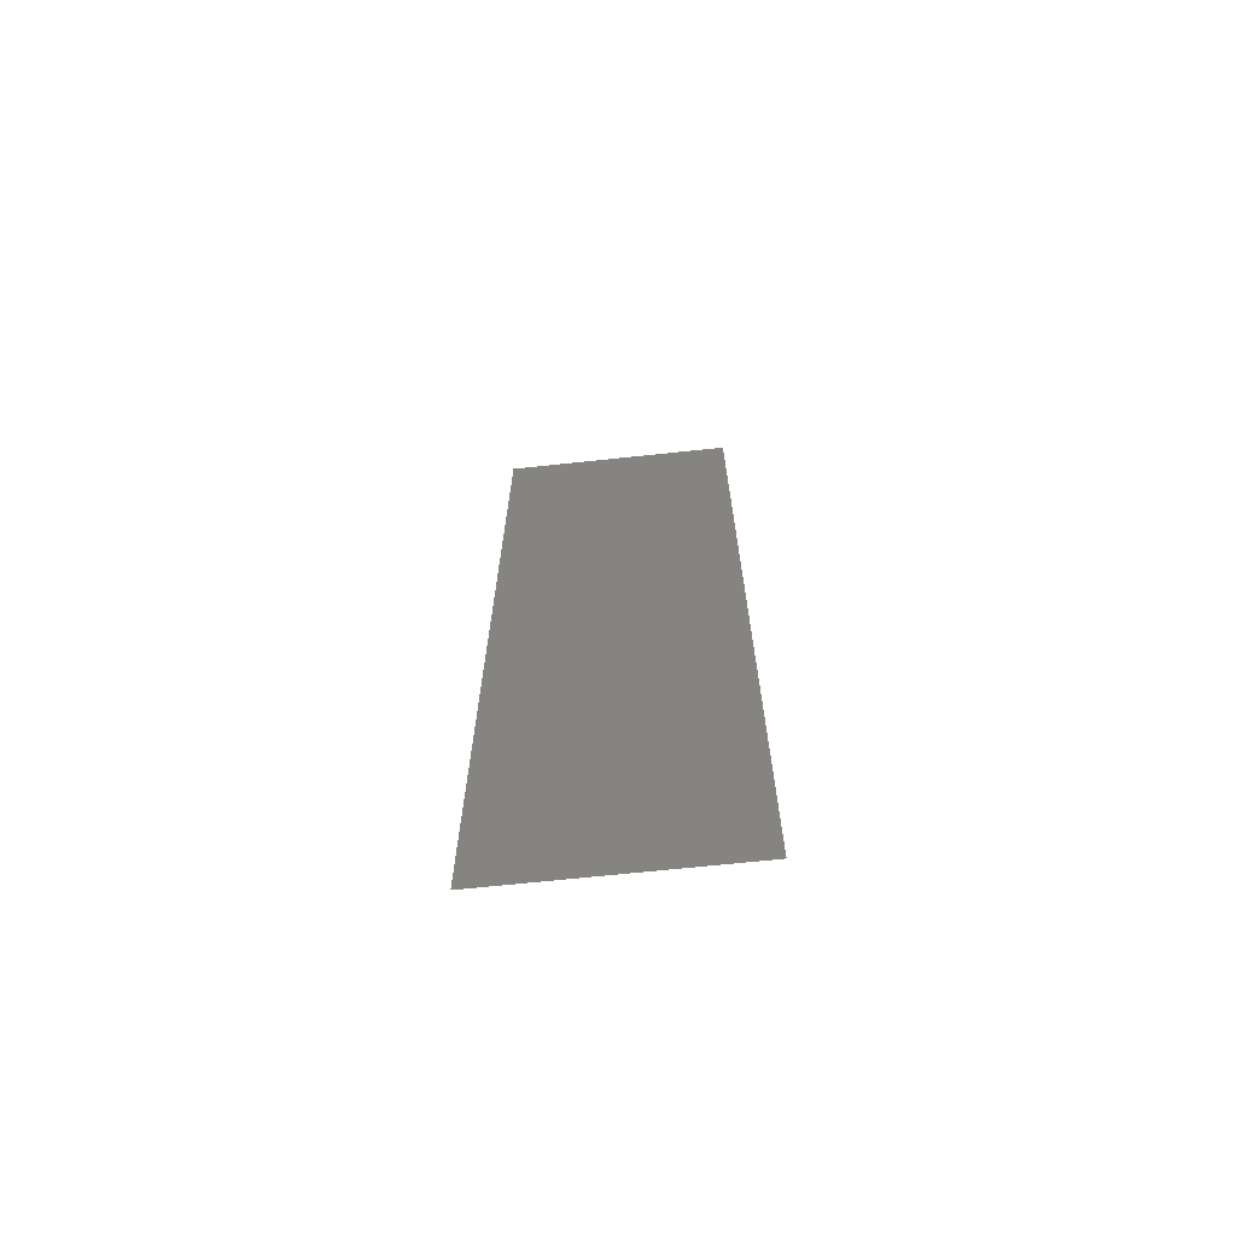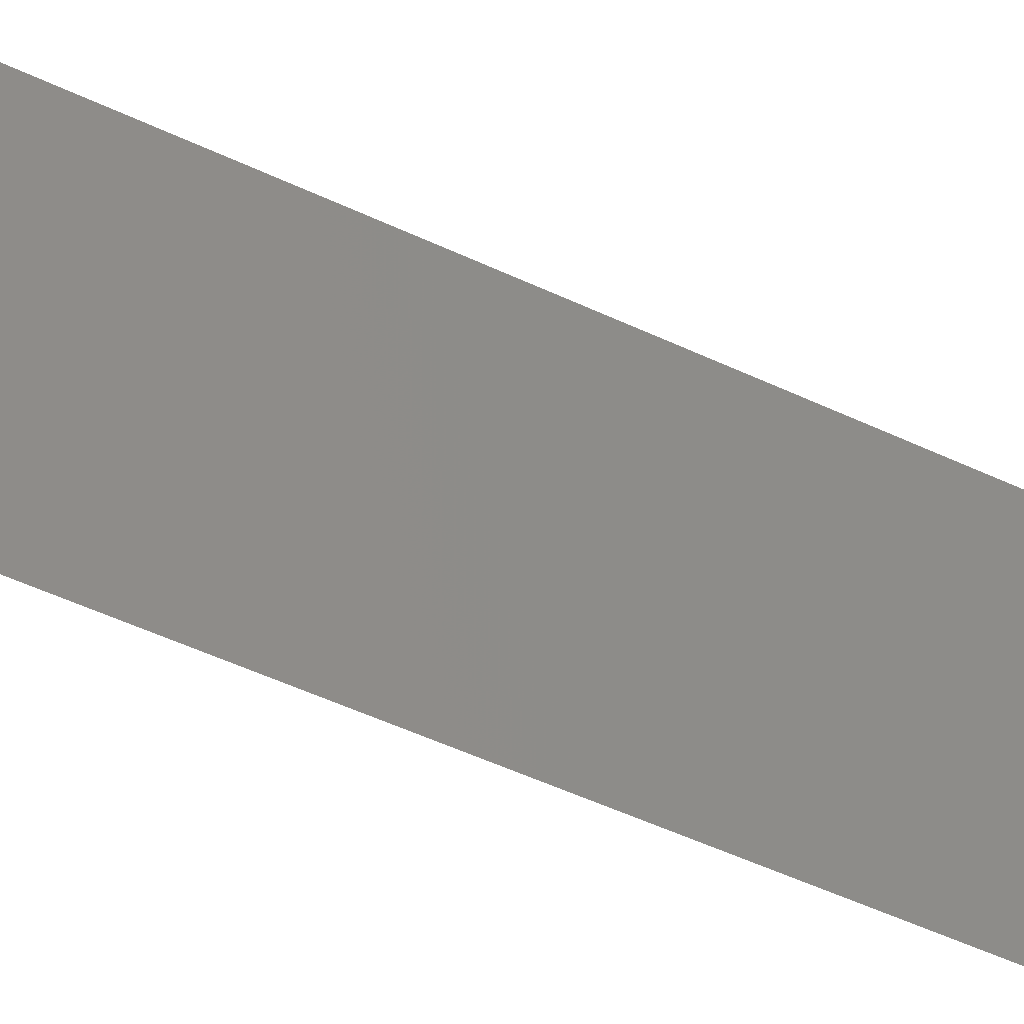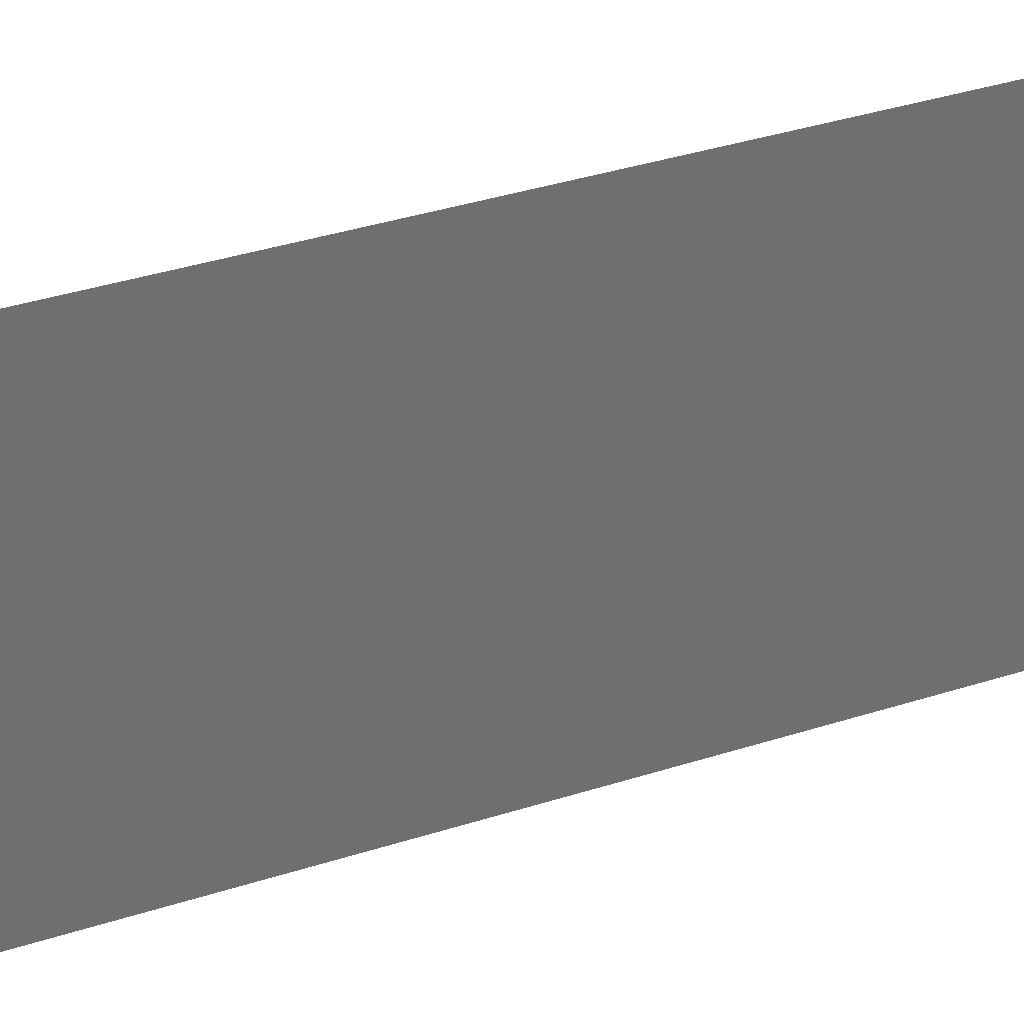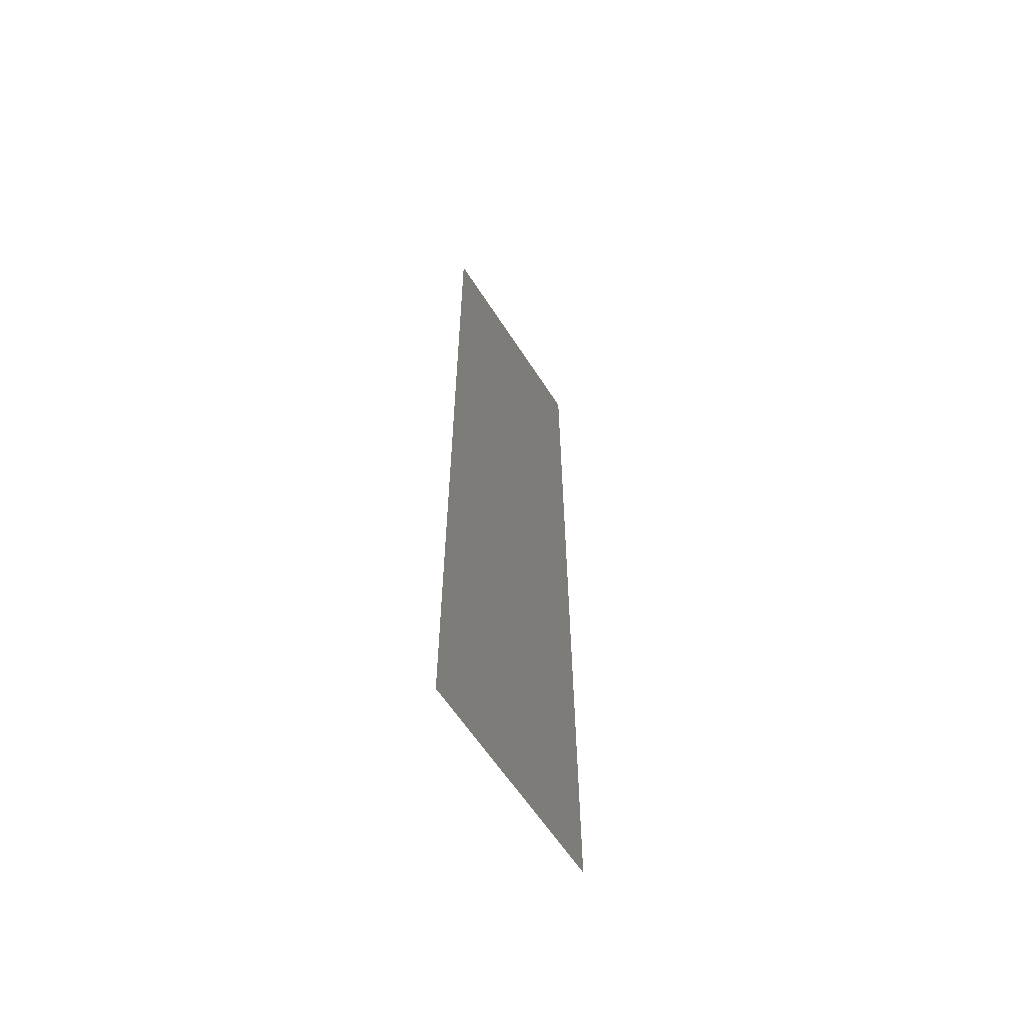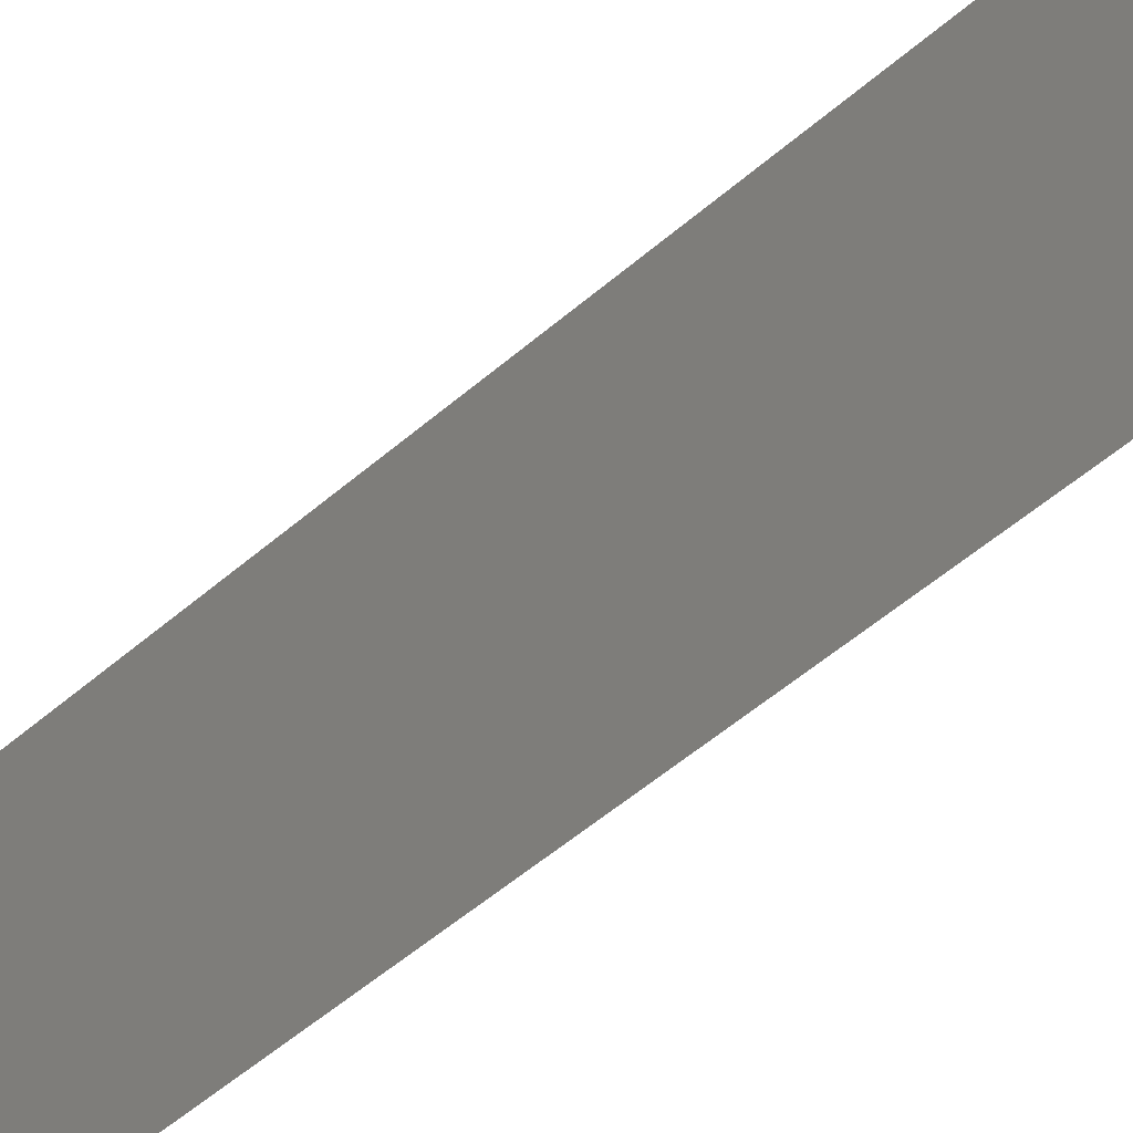
<metadata>
{"format":"stl","ext":"stl","renderer":"f3d","projection":"perspective","resolution":1024,"background":"white","views":[{"elev":-67.7,"azim":-83.9,"up":"+Y"},{"elev":-45.6,"azim":-119.3,"up":"+Z"},{"elev":28.9,"azim":62.6,"up":"+Z"},{"elev":-60.4,"azim":32.4,"up":"+Y"},{"elev":-47.5,"azim":-44.8,"up":"+Z"}]}
</metadata>
<code>
# stl→obj: 4 verts, 2 faces
v 0.9842 4.14 1.25
v 0.9842 4.14 1.26
v 0.9842 4.18 1.26
v 0.9842 4.18 1.25
f 1 2 3
f 1 3 4

</code>
